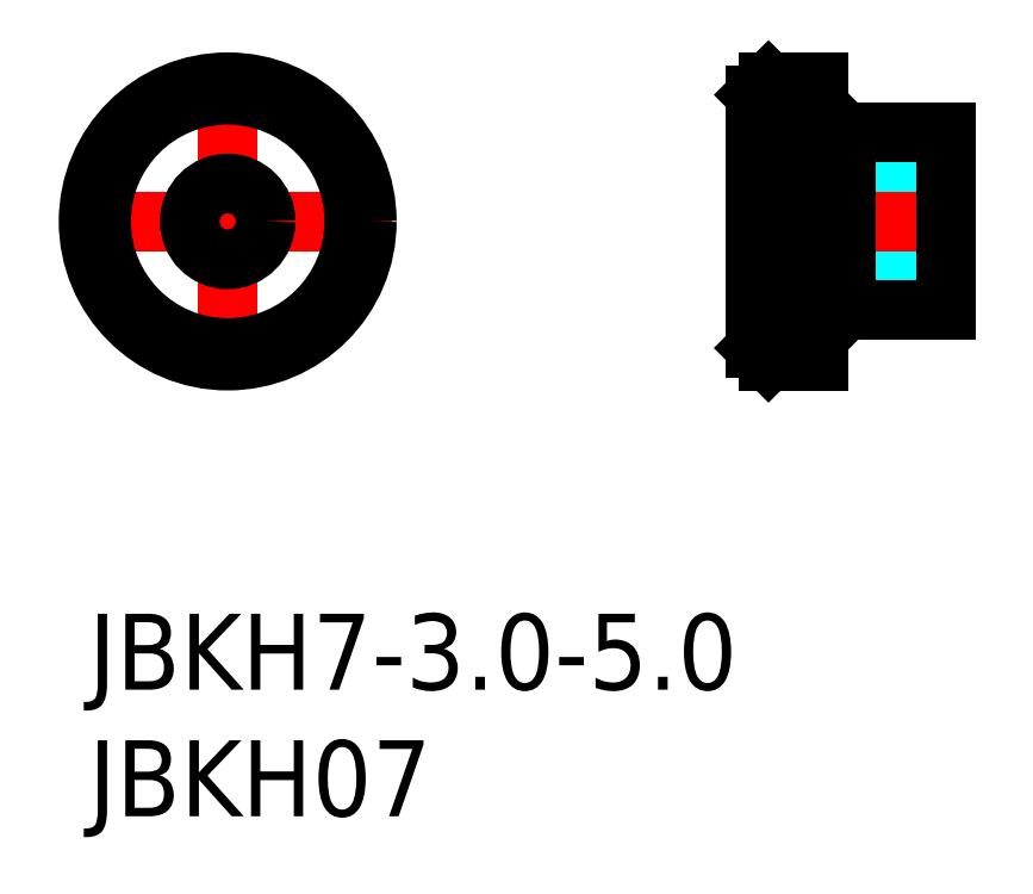
<metadata>
{"format":"dxf","ext":"dxf","renderer":"ezdxf+matplotlib","layout":"modelspace","background":"white","min_lineweight":24,"dpi":150}
</metadata>
<code>
0
SECTION
2
ENTITIES
0
INSERT
8
MSM_CONTINUOUS
2
*U15
10
0
20
0
30
0
0
INSERT
8
MSM_CONTINUOUS
2
*U16
10
0
20
0
30
0
0
LINE
8
MSM_CENTER
10
-1
20
15.5
30
0
11
12
21
15.5
31
0
0
LINE
8
MSM_CENTER
10
5.5
20
9
30
0
11
5.5
21
22
31
0
0
CIRCLE
8
MSM_CONTINUOUS
10
5.5
20
15.5
30
0
40
1.5
0
CIRCLE
8
MSM_CONTINUOUS
10
5.5
20
15.5
30
0
40
5
0
CIRCLE
8
MSM_CONTINUOUS
10
5.5
20
15.5
30
0
40
5.5
0
LINE
8
MSM_DASHED
10
26.88
20
14
30
0
11
33.88
21
14
31
0
0
LINE
8
MSM_DASHED
10
33.88
20
17
30
0
11
26.88
21
17
31
0
0
ARC
8
MSM_DASHED
10
26.88
20
13.5
30
0
40
0.5
50
90
51
180
0
ARC
8
MSM_DASHED
10
26.88
20
17.5
30
0
40
0.5
50
180
51
270
0
LINE
8
MSM_CENTER
10
25.38
20
15.5
30
0
11
34.88
21
15.5
31
0
0
LINE
8
MSM_CONTINUOUS
10
28.88
20
12.25
30
0
11
29.68
21
12.25
31
0
0
LINE
8
MSM_CONTINUOUS
10
29.68
20
18.75
30
0
11
28.88
21
18.75
31
0
0
LINE
8
MSM_CONTINUOUS
10
29.68
20
12.25
30
0
11
29.93
21
12
31
0
0
LINE
8
MSM_CONTINUOUS
10
29.93
20
19
30
0
11
29.68
21
18.75
31
0
0
LINE
8
MSM_CONTINUOUS
10
29.68
20
18.75
30
0
11
29.68
21
12.25
31
0
0
LINE
8
MSM_CONTINUOUS
10
29.93
20
12
30
0
11
33.88
21
12
31
0
0
LINE
8
MSM_CONTINUOUS
10
33.88
20
19
30
0
11
29.93
21
19
31
0
0
LINE
8
MSM_CONTINUOUS
10
29.93
20
12
30
0
11
29.93
21
19
31
0
0
LINE
8
MSM_CONTINUOUS
10
33.88
20
19
30
0
11
33.88
21
12
31
0
0
LINE
8
MSM_CONTINUOUS
10
26.38
20
10.5
30
0
11
26.88
21
10
31
0
0
LINE
8
MSM_CONTINUOUS
10
26.88
20
21
30
0
11
26.38
21
20.5
31
0
0
LINE
8
MSM_CONTINUOUS
10
26.38
20
20.5
30
0
11
26.38
21
10.5
31
0
0
LINE
8
MSM_CONTINUOUS
10
26.88
20
10
30
0
11
28.88
21
10
31
0
0
LINE
8
MSM_CONTINUOUS
10
28.88
20
21
30
0
11
26.88
21
21
31
0
0
LINE
8
MSM_CONTINUOUS
10
26.88
20
21
30
0
11
26.88
21
10
31
0
0
LINE
8
MSM_CONTINUOUS
10
28.88
20
21
30
0
11
28.88
21
10
31
0
0
ENDSEC
0
EOF

</code>
